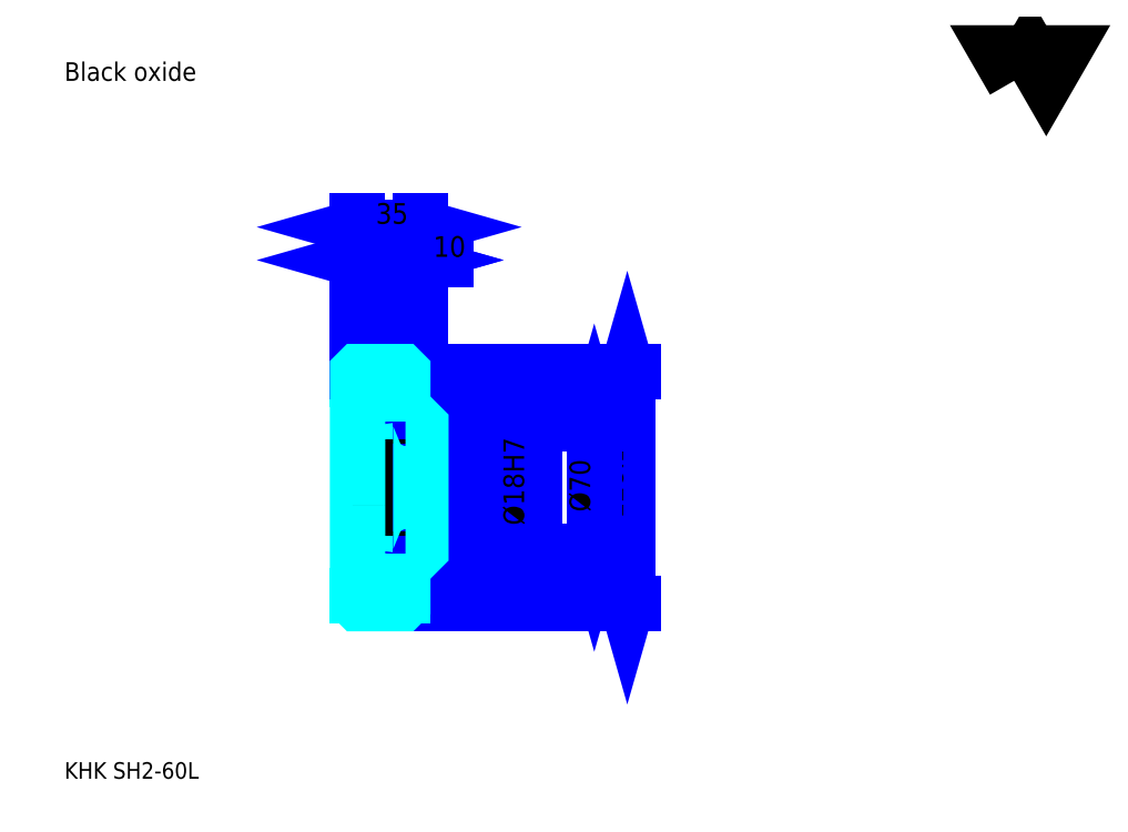
<metadata>
{"format":"dxf","ext":"dxf","renderer":"ezdxf+matplotlib","layout":"modelspace","background":"white","min_lineweight":24,"dpi":150}
</metadata>
<code>
0
SECTION
2
ENTITIES
0
TEXT
8
0
10
22.83
20
25.11
40
9.13
41
1
1
KHK SH2-60L
7
KANJI
50
0
51
0
0
TEXT
8
0
10
22.83
20
11.41
40
9.13
41
1
1

7
KANJI
50
0
51
0
0
TEXT
8
0
10
22.83
20
410.9
40
10.27
41
1
1
Black oxide
7
KANJI
50
0
51
0
0
POLYLINE
8
0
66
     1
70
     2
0
VERTEX
8
0
10
547.8
20
410.9
0
VERTEX
8
0
10
538.9
20
426.3
0
VERTEX
8
0
10
574.5
20
426.3
0
VERTEX
8
0
10
565.6
20
410.9
0
VERTEX
8
0
10
556.7
20
426.3
0
VERTEX
8
0
10
547.8
20
410.9
0
SEQEND
0
LINE
8
0
10
334
20
250.1
11
334
21
121.9
0
POLYLINE
8
0
66
     1
70
     2
0
VERTEX
8
0
10
336.3
20
242.2
0
VERTEX
8
0
10
334
20
250.1
0
VERTEX
8
0
10
331.7
20
242.2
0
SEQEND
0
POLYLINE
8
0
66
     1
70
     2
0
VERTEX
8
0
10
331.7
20
129.9
0
VERTEX
8
0
10
334
20
121.9
0
VERTEX
8
0
10
336.3
20
129.9
0
SEQEND
0
LINE
8
0
10
219.9
20
250.1
11
337.4
21
250.1
0
LINE
8
0
10
219.9
20
121.9
11
337.4
21
121.9
0
TEXT
8
0
10
331.7
20
157.8
40
11.41
41
1
1
%%c128.2
7
KANJI
50
90
51
0
0
LINE
8
DASHDOT
10
178
20
248.1
11
216.7
21
248.1
0
LINE
8
DASHDOT
10
178
20
123.9
11
216.7
21
123.9
0
LINE
8
DASHDOT
10
178
20
186
11
226.7
21
186
0
LINE
8
0
10
209.9
20
249.6
11
209.9
21
250.1
0
LINE
8
0
10
184.9
20
249.6
11
184.9
21
250.1
0
LINE
8
0
10
211.4
20
221
11
219.9
21
221
0
LINE
8
0
10
211.4
20
151
11
219.9
21
151
0
LINE
8
0
10
209.4
20
250.1
11
219.9
21
250.1
0
LINE
8
0
10
209.4
20
121.9
11
219.9
21
121.9
0
LINE
8
0
10
184.9
20
245.6
11
209.9
21
245.6
0
LINE
8
0
10
184.9
20
126.4
11
209.9
21
126.4
0
LINE
8
0
10
219.4
20
177
11
219.9
21
176.5
0
LINE
8
0
10
219.4
20
195
11
219.9
21
195.5
0
LINE
8
0
10
185.4
20
195
11
185.4
21
177
0
POLYLINE
8
0
66
     1
70
     2
0
VERTEX
8
0
10
184.9
20
176.5
0
VERTEX
8
0
10
185.4
20
177
0
VERTEX
8
0
10
219.4
20
177
0
VERTEX
8
0
10
219.4
20
195
0
VERTEX
8
0
10
185.4
20
195
0
VERTEX
8
0
10
184.9
20
195.5
0
SEQEND
0
ARC
8
0
10
211.4
20
222.5
40
1.5
50
180
51
270
0
ARC
8
0
10
211.4
20
149.5
40
1.5
50
90
51
180
0
LINE
8
0
10
219.9
20
220
11
219.9
21
250.1
0
LINE
8
0
10
184.9
20
311.8
11
209.9
21
311.8
0
POLYLINE
8
0
66
     1
70
     2
0
VERTEX
8
0
10
192.9
20
314.1
0
VERTEX
8
0
10
184.9
20
311.8
0
VERTEX
8
0
10
192.9
20
309.5
0
SEQEND
0
POLYLINE
8
0
66
     1
70
     2
0
VERTEX
8
0
10
201.9
20
309.5
0
VERTEX
8
0
10
209.9
20
311.8
0
VERTEX
8
0
10
201.9
20
314.1
0
SEQEND
0
LINE
8
0
10
209.9
20
250.1
11
209.9
21
315.2
0
TEXT
8
0
10
190
20
313.6
40
11.41
41
1
1
25
7
KANJI
50
0
51
0
0
LINE
8
0
10
184.9
20
330
11
219.9
21
330
0
POLYLINE
8
0
66
     1
70
     2
0
VERTEX
8
0
10
192.9
20
332.3
0
VERTEX
8
0
10
184.9
20
330
0
VERTEX
8
0
10
192.9
20
327.8
0
SEQEND
0
POLYLINE
8
0
66
     1
70
     2
0
VERTEX
8
0
10
211.9
20
327.8
0
VERTEX
8
0
10
219.9
20
330
0
VERTEX
8
0
10
211.9
20
332.3
0
SEQEND
0
LINE
8
0
10
184.9
20
250.1
11
184.9
21
333.5
0
LINE
8
0
10
219.9
20
250.1
11
219.9
21
333.5
0
TEXT
8
0
10
195
20
331.9
40
11.41
41
1
1
35
7
KANJI
50
0
51
0
0
LINE
8
0
10
233.6
20
311.8
11
196.2
21
311.8
0
POLYLINE
8
0
66
     1
70
     2
0
VERTEX
8
0
10
201.9
20
309.5
0
VERTEX
8
0
10
209.9
20
311.8
0
VERTEX
8
0
10
201.9
20
314.1
0
SEQEND
0
POLYLINE
8
0
66
     1
70
     2
0
VERTEX
8
0
10
227.9
20
314.1
0
VERTEX
8
0
10
219.9
20
311.8
0
VERTEX
8
0
10
227.9
20
309.5
0
SEQEND
0
TEXT
8
0
10
226.7
20
313.6
40
11.41
41
1
1
10
7
KANJI
50
0
51
0
0
LINE
8
0
10
315.8
20
221
11
315.8
21
151
0
POLYLINE
8
0
66
     1
70
     2
0
VERTEX
8
0
10
318
20
213
0
VERTEX
8
0
10
315.8
20
221
0
VERTEX
8
0
10
313.5
20
213
0
SEQEND
0
POLYLINE
8
0
66
     1
70
     2
0
VERTEX
8
0
10
313.5
20
159
0
VERTEX
8
0
10
315.8
20
151
0
VERTEX
8
0
10
318
20
159
0
SEQEND
0
LINE
8
0
10
219.9
20
221
11
319.2
21
221
0
LINE
8
0
10
219.9
20
151
11
319.2
21
151
0
TEXT
8
0
10
313.5
20
172.6
40
11.41
41
1
1
%%c70
7
KANJI
50
90
51
0
0
LINE
8
DASHDOT
10
184.9
20
182.7
11
209.9
21
189.4
0
LINE
8
0
10
197.4
20
197.4
11
197.4
21
174.6
0
LINE
8
0
10
279.2
20
163.3
11
279.2
21
208.7
0
POLYLINE
8
0
66
     1
70
     2
0
VERTEX
8
0
10
277
20
203
0
VERTEX
8
0
10
279.2
20
195
0
VERTEX
8
0
10
281.5
20
203
0
SEQEND
0
POLYLINE
8
0
66
     1
70
     2
0
VERTEX
8
0
10
281.5
20
169
0
VERTEX
8
0
10
279.2
20
177
0
VERTEX
8
0
10
277
20
169
0
SEQEND
0
LINE
8
0
10
219.9
20
195
11
282.7
21
195
0
LINE
8
0
10
219.9
20
177
11
282.7
21
177
0
TEXT
8
0
10
277
20
165.2
40
11.41
41
1
1
%%c18H7
7
KANJI
50
90
51
0
0
POLYLINE
8
0
66
     1
70
     2
0
VERTEX
8
0
10
184.9
20
176.5
0
VERTEX
8
0
10
184.9
20
122.4
0
VERTEX
8
0
10
185.4
20
121.9
0
VERTEX
8
0
10
209.4
20
121.9
0
VERTEX
8
0
10
209.9
20
122.4
0
VERTEX
8
0
10
209.9
20
149.5
0
SEQEND
0
POLYLINE
8
0
66
     1
70
     2
0
VERTEX
8
0
10
211.4
20
151
0
VERTEX
8
0
10
218.9
20
151
0
VERTEX
8
0
10
219.9
20
152
0
VERTEX
8
0
10
219.9
20
220
0
VERTEX
8
0
10
218.9
20
221
0
VERTEX
8
0
10
211.4
20
221
0
SEQEND
0
POLYLINE
8
0
66
     1
70
     2
0
VERTEX
8
0
10
209.9
20
222.5
0
VERTEX
8
0
10
209.9
20
249.6
0
VERTEX
8
0
10
209.4
20
250.1
0
VERTEX
8
0
10
185.4
20
250.1
0
VERTEX
8
0
10
184.9
20
249.6
0
VERTEX
8
0
10
184.9
20
176.5
0
SEQEND
0
ENDSEC
0
EOF

</code>
